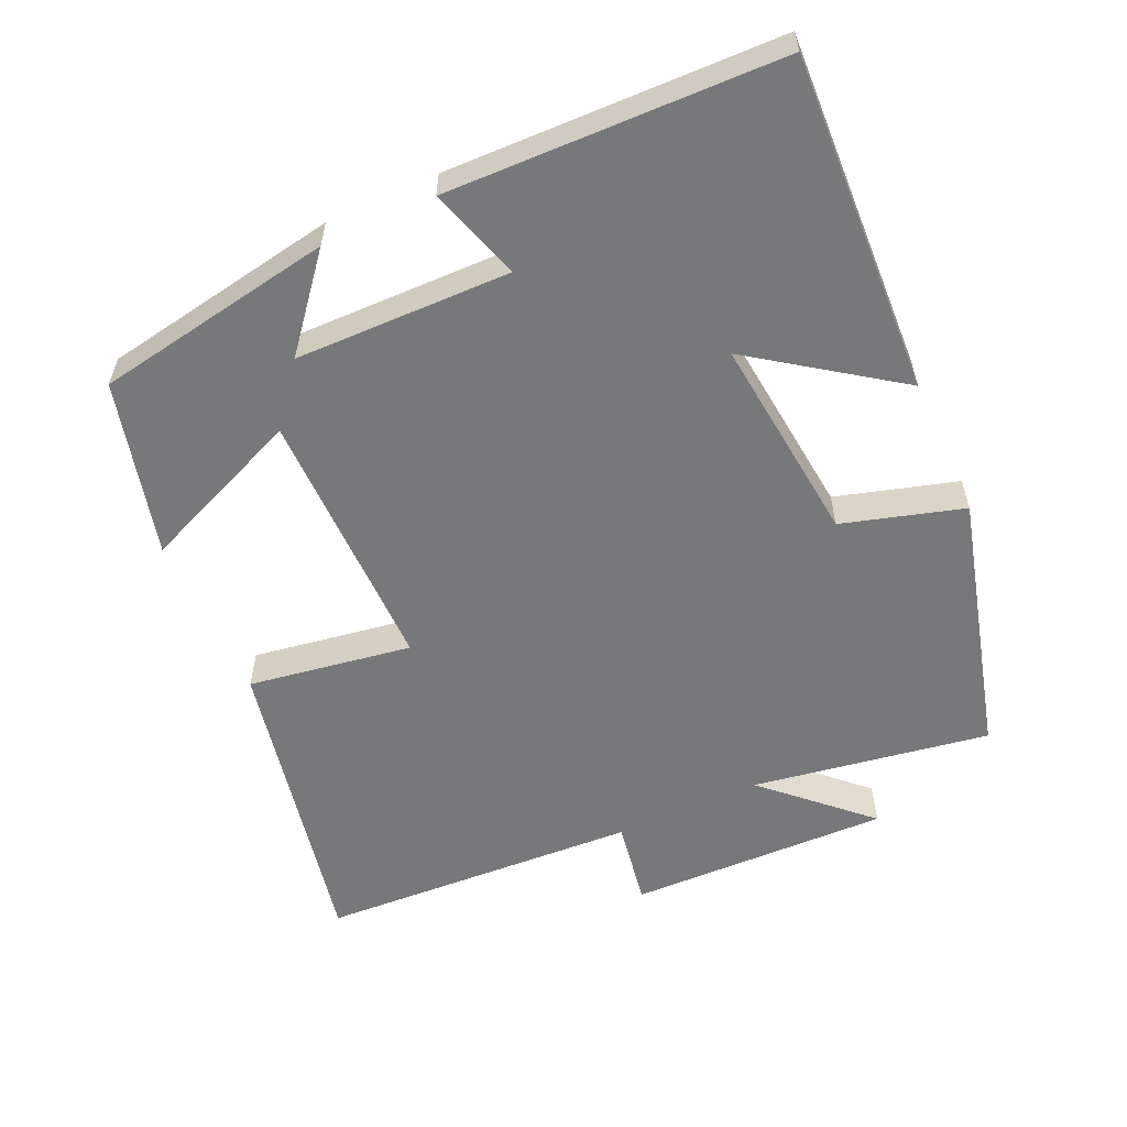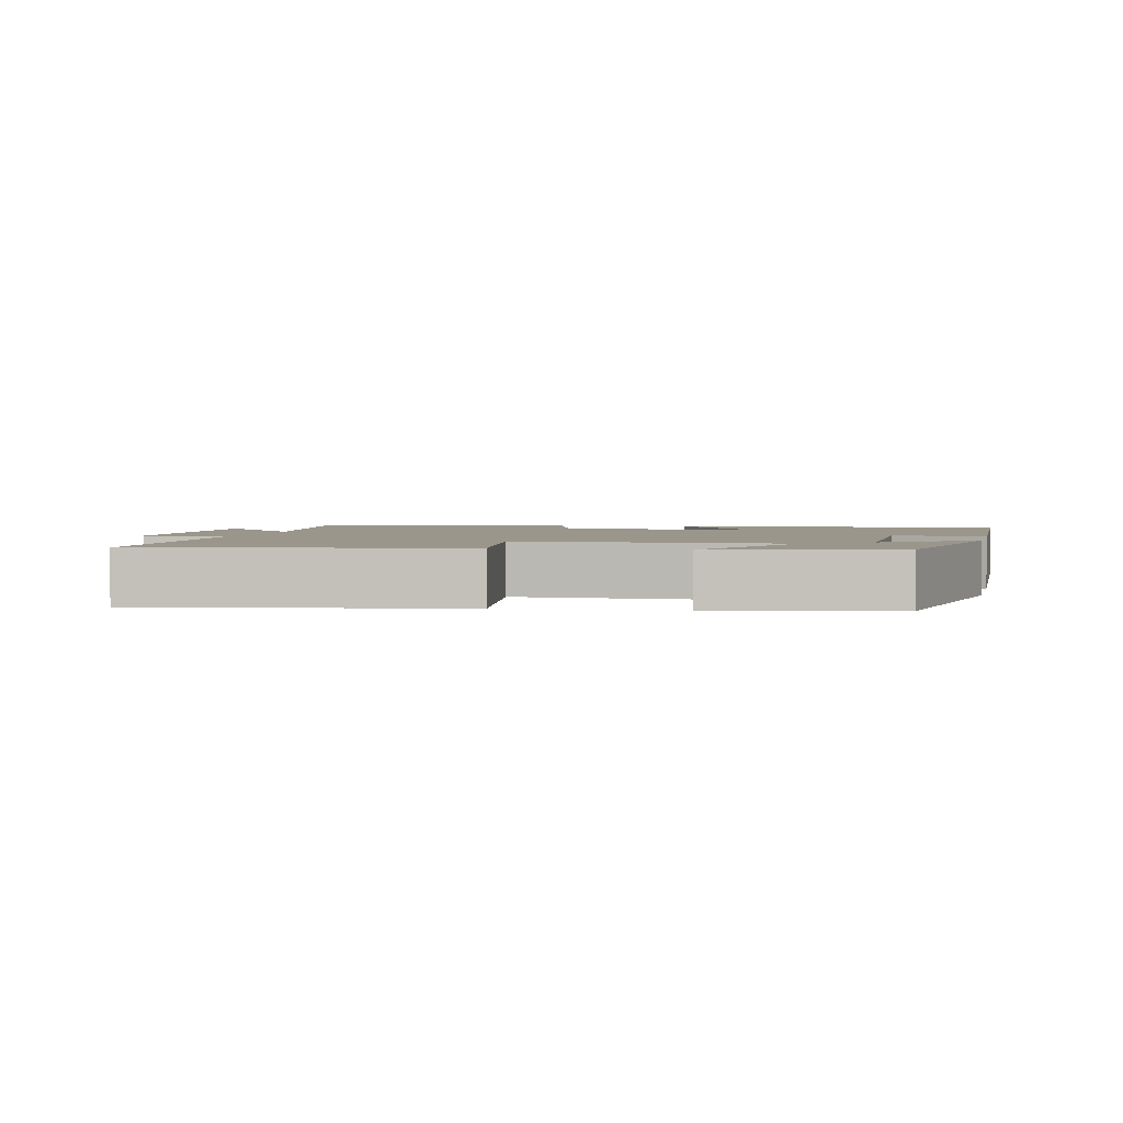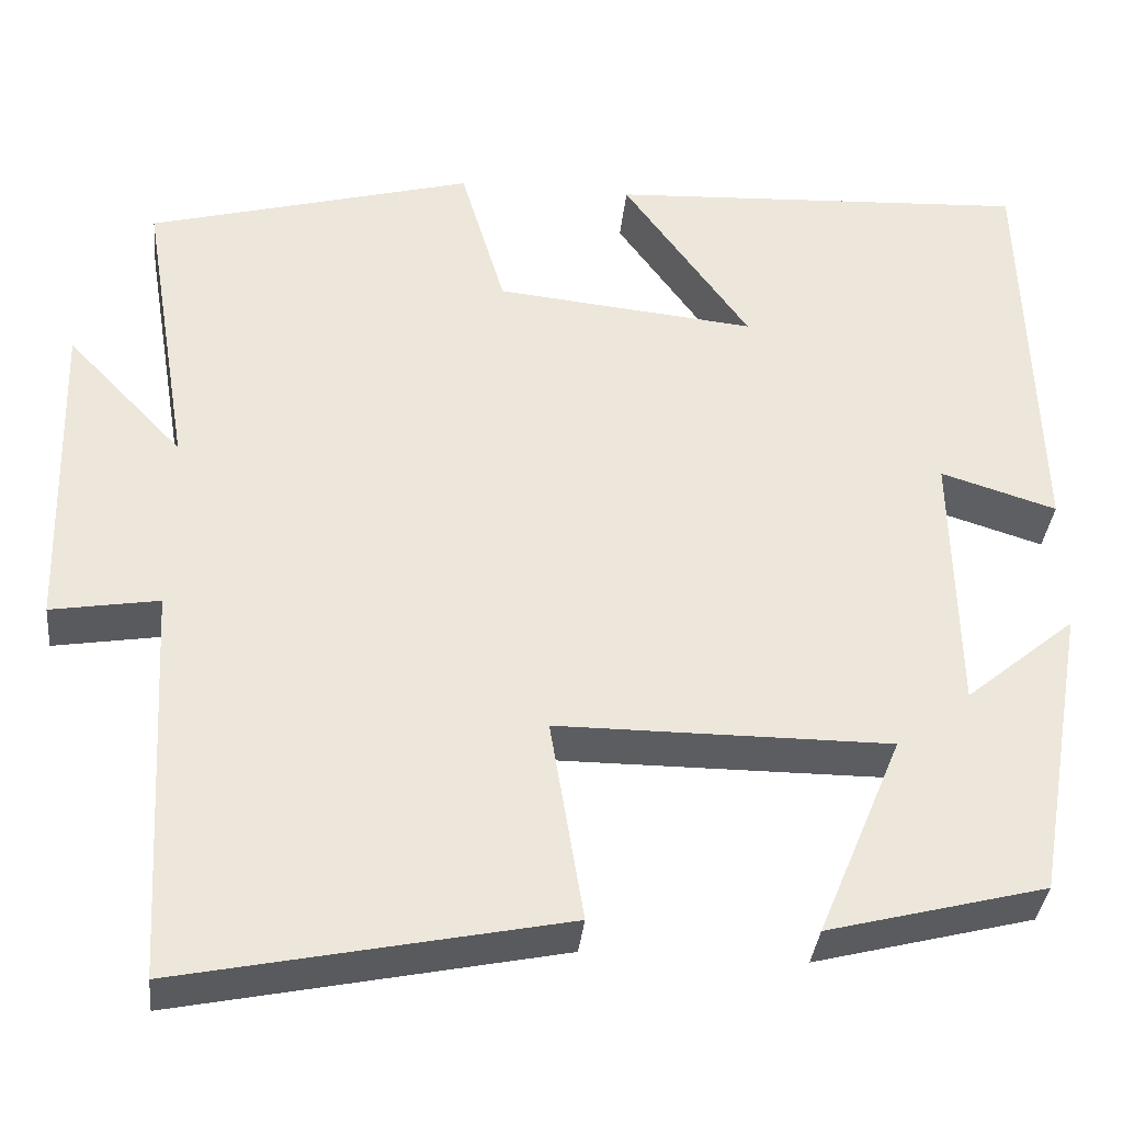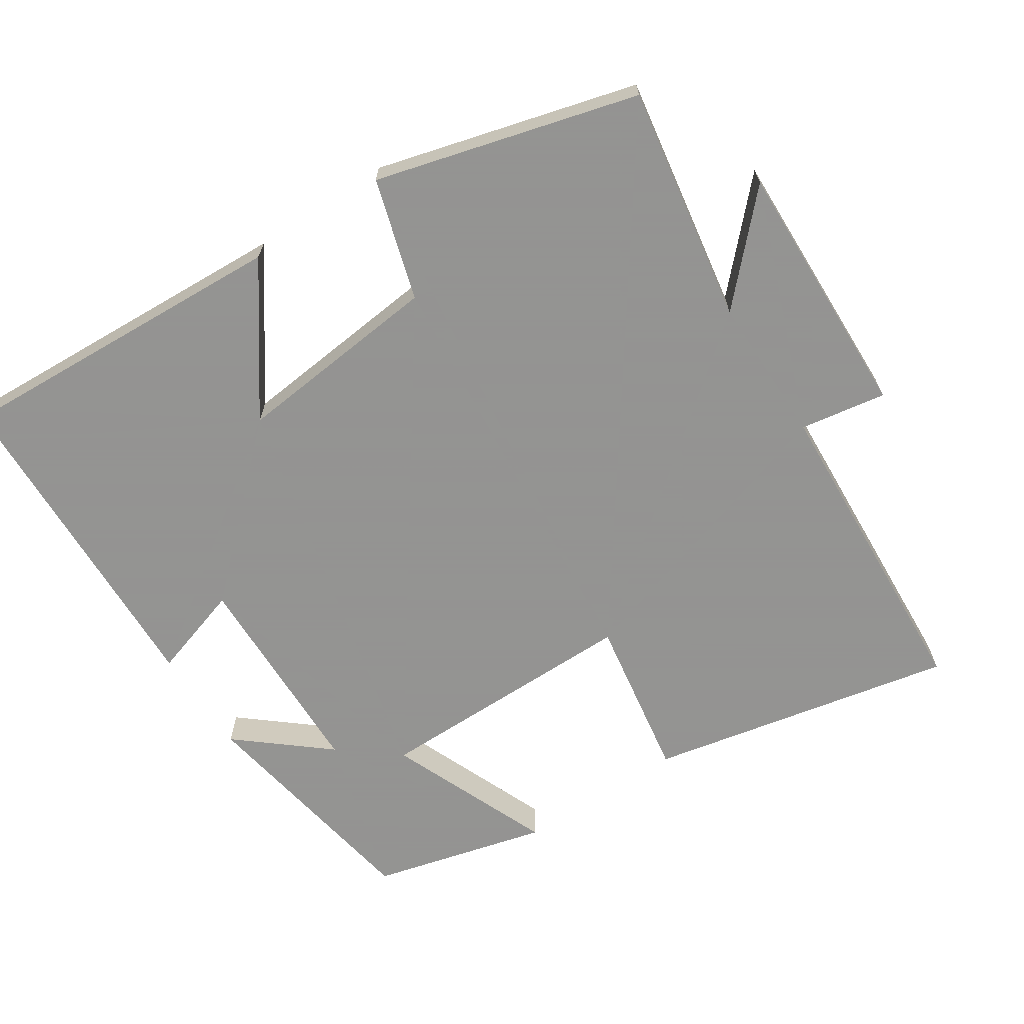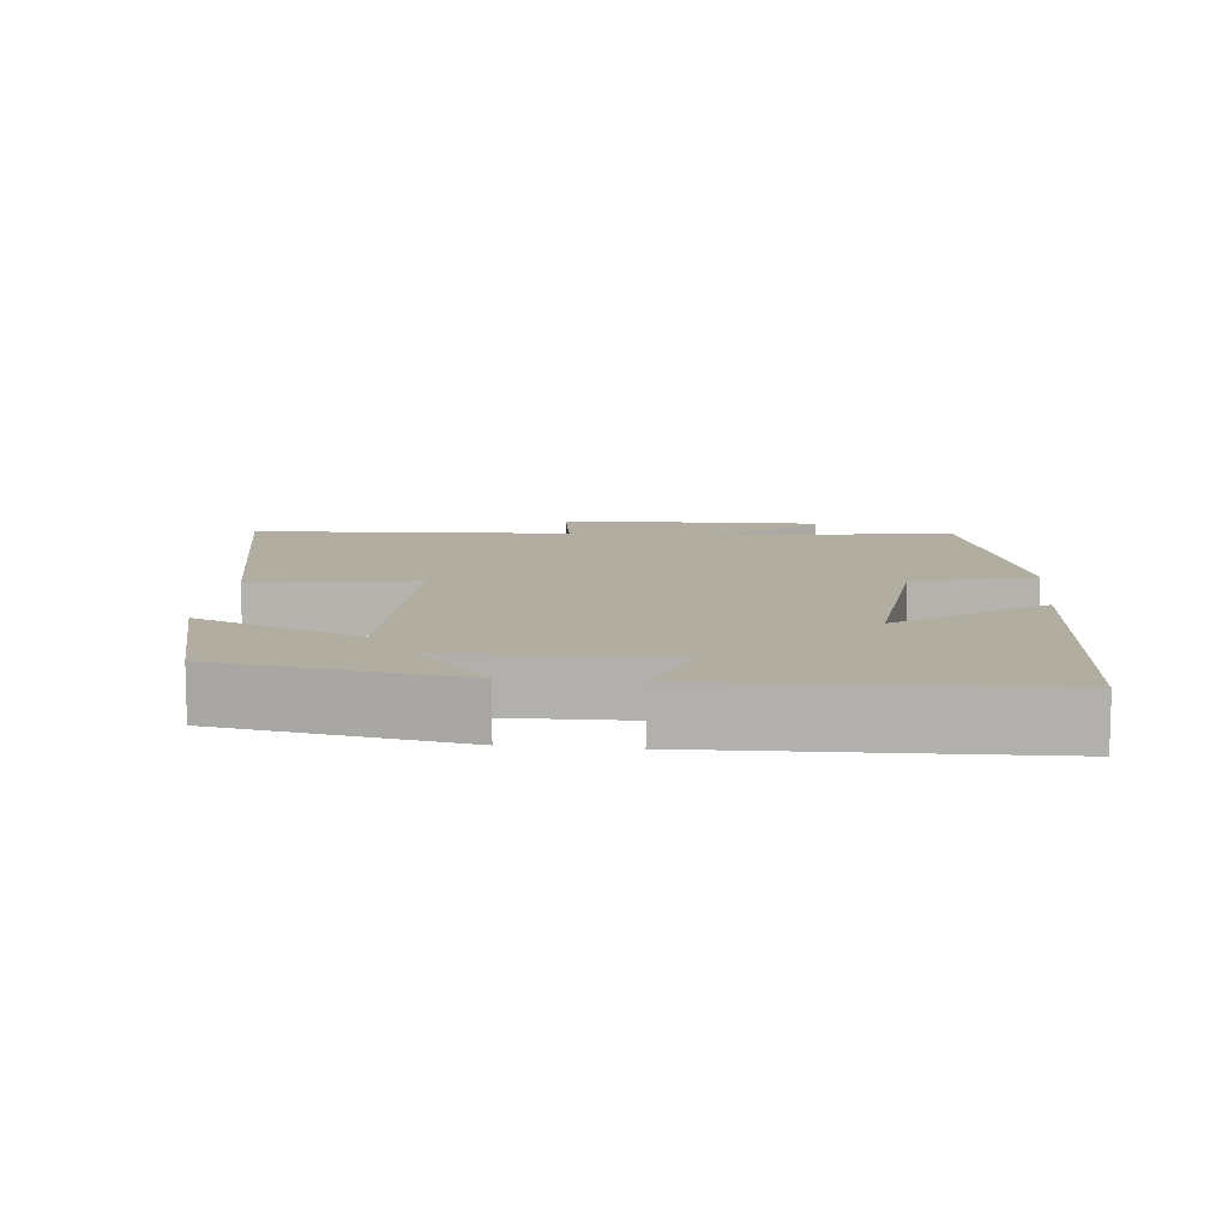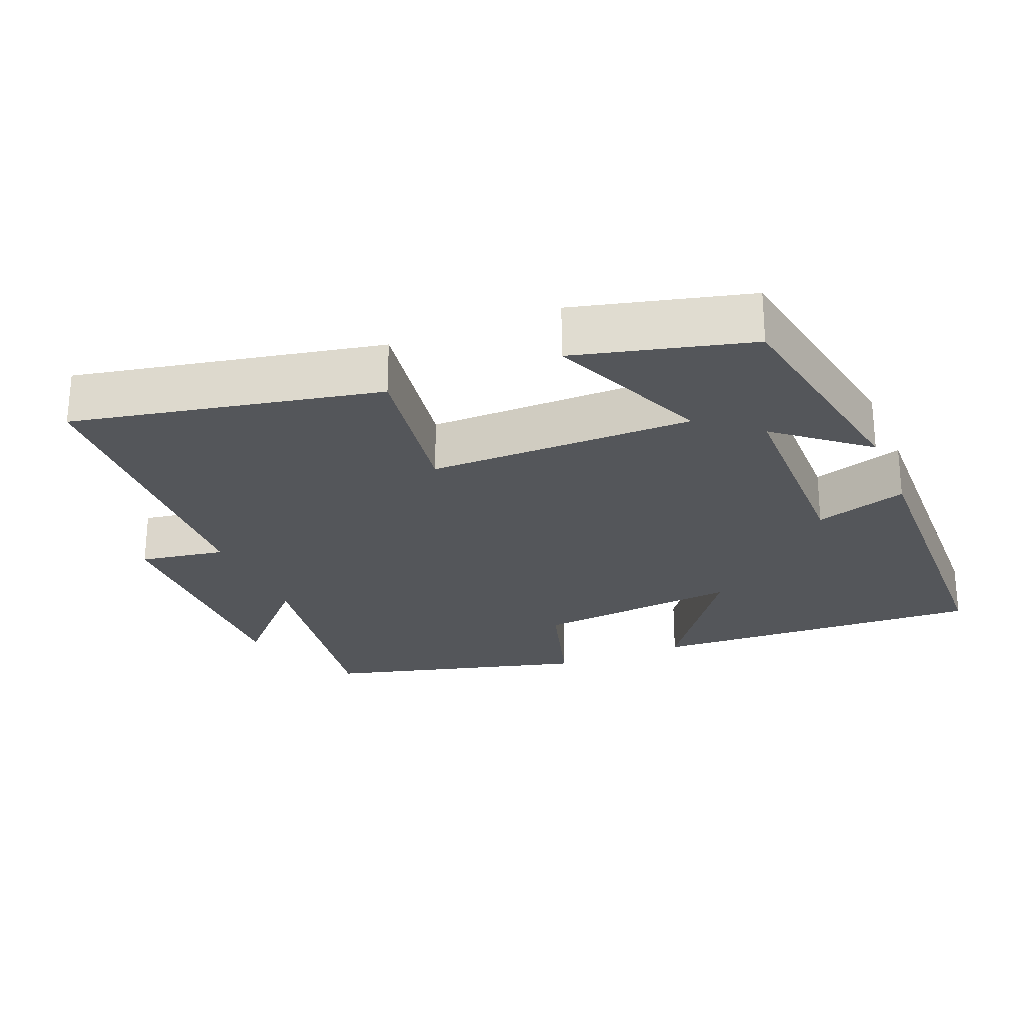
<metadata>
{"format":"obj","ext":"obj","renderer":"f3d","projection":"perspective","resolution":1024,"background":"white","views":[{"elev":-57.4,"azim":-65.4,"up":"+Y"},{"elev":2.4,"azim":-166.9,"up":"+Y"},{"elev":-35.4,"azim":174.3,"up":"+Z"},{"elev":-66.9,"azim":33.2,"up":"+Y"},{"elev":10.4,"azim":-84.3,"up":"+Y"},{"elev":-25.2,"azim":-157.4,"up":"+Y"}]}
</metadata>
<code>
v 0.475 0.07 -0.588
v 0.045 0.07 -0.5
v 0.082 0.07 -0.271
v -0.292 0.07 -0.271
v -0.197 0.07 -0.5
v -0.442 0.07 -0.437
v -0.5 0.07 -0.101
v -0.376 0.07 -0.204
v -0.37 0.07 0.098
v -0.5 0.07 0.057
v -0.486 0.07 0.524
v -0.011 0.07 0.5
v -0.153 0.07 0.301
v 0.139 0.07 0.331
v 0.189 0.07 0.5
v 0.555 0.07 0.401
v 0.5 0.07 0.069
v 0.631 0.07 0.207
v 0.621 0.07 -0.159
v 0.5 0.07 -0.139
v 0.475 0 -0.588
v 0.045 0 -0.5
v 0.082 0 -0.271
v -0.292 0 -0.271
v -0.197 0 -0.5
v -0.442 0 -0.437
v -0.5 0 -0.101
v -0.376 0 -0.204
v -0.37 0 0.098
v -0.5 0 0.057
v -0.486 0 0.524
v -0.011 0 0.5
v -0.153 0 0.301
v 0.139 0 0.331
v 0.189 0 0.5
v 0.555 0 0.401
v 0.5 0 0.069
v 0.631 0 0.207
v 0.621 0 -0.159
v 0.5 0 -0.139
f 17 18 19 20
f 1 2 3
f 20 1 3
f 17 20 3
f 16 17 3
f 15 16 3
f 14 15 3
f 13 14 3 4
f 11 12 13
f 10 11 13
f 9 10 13
f 8 9 13 4
f 5 6 7 8
f 4 5 8
f 40 39 38 37
f 23 22 21
f 23 21 40
f 23 40 37
f 23 37 36
f 23 36 35
f 23 35 34
f 24 23 34 33
f 33 32 31
f 33 31 30
f 33 30 29
f 24 33 29 28
f 28 27 26 25
f 28 25 24
f 1 21 22 2
f 2 22 23 3
f 3 23 24 4
f 4 24 25 5
f 5 25 26 6
f 6 26 27 7
f 7 27 28 8
f 8 28 29 9
f 9 29 30 10
f 10 30 31 11
f 11 31 32 12
f 12 32 33 13
f 13 33 34 14
f 14 34 35 15
f 15 35 36 16
f 16 36 37 17
f 17 37 38 18
f 18 38 39 19
f 19 39 40 20
f 20 40 21 1

</code>
